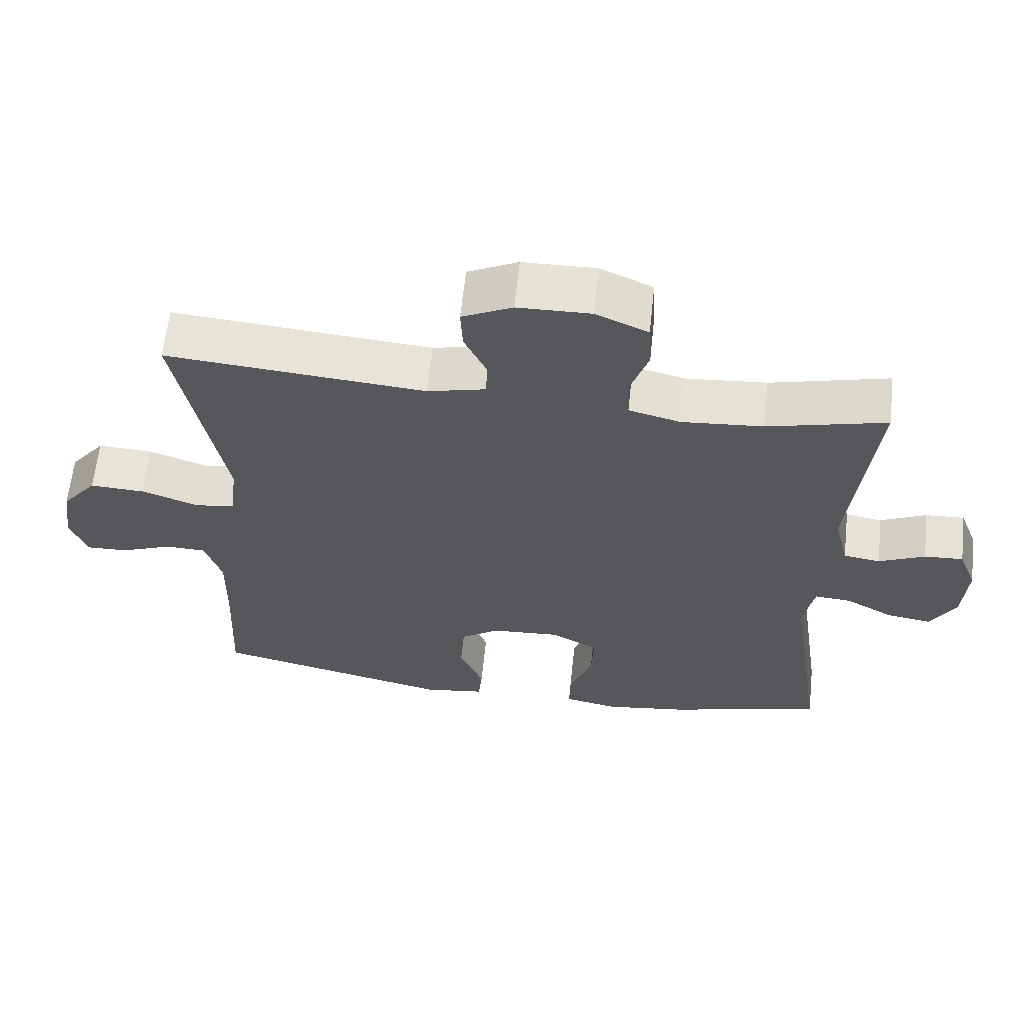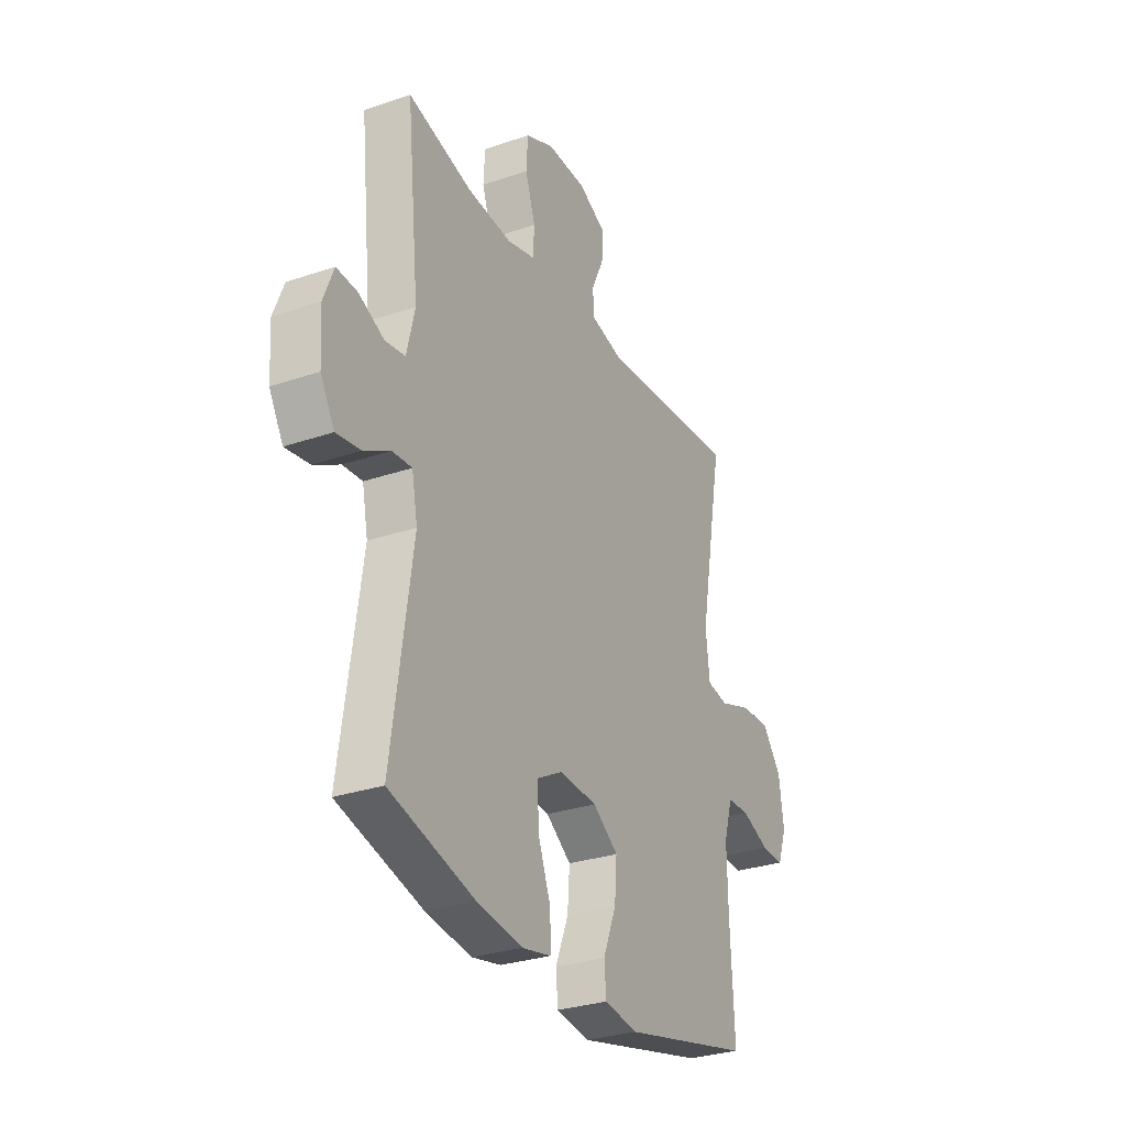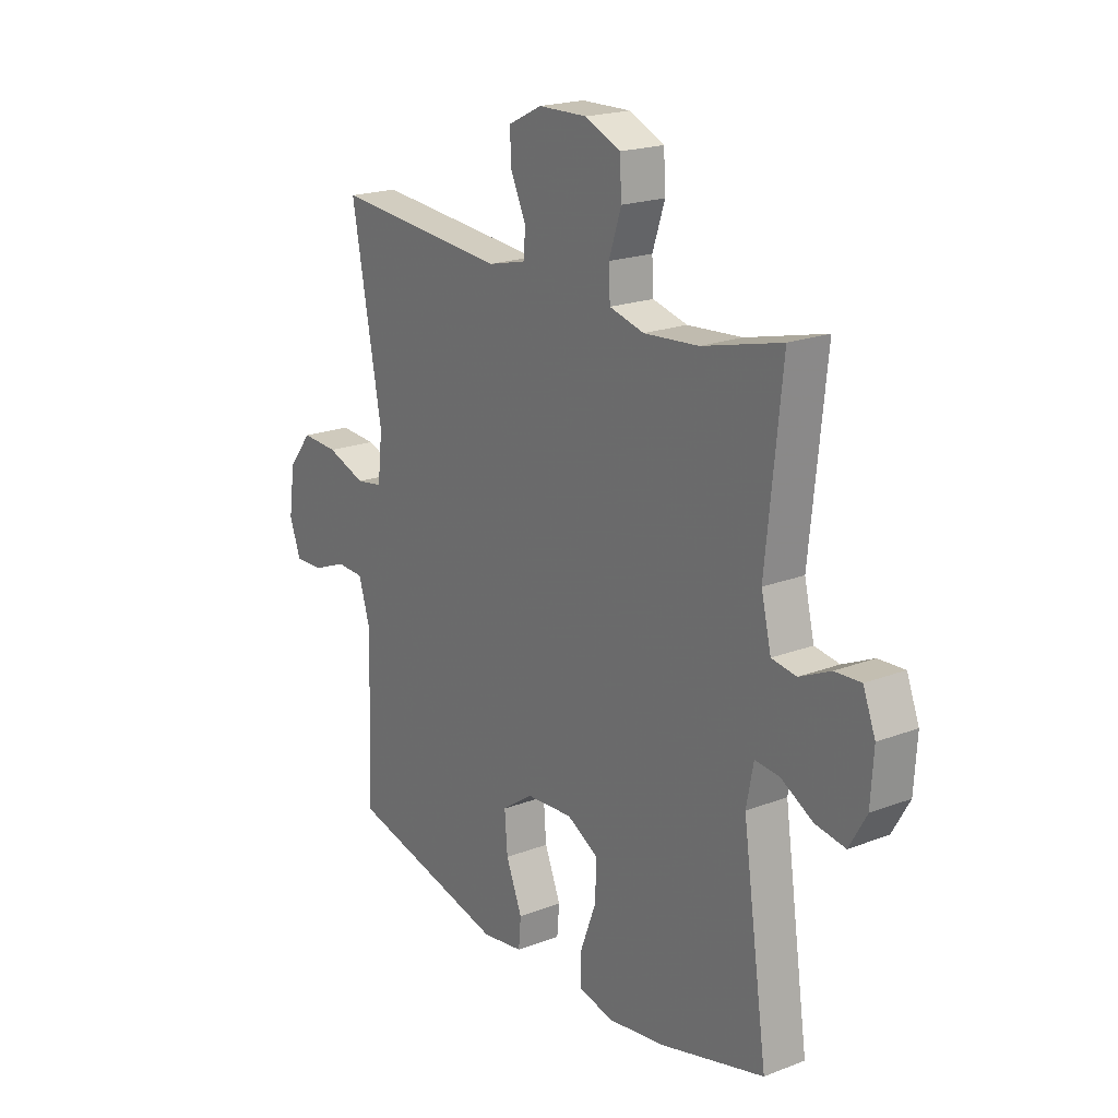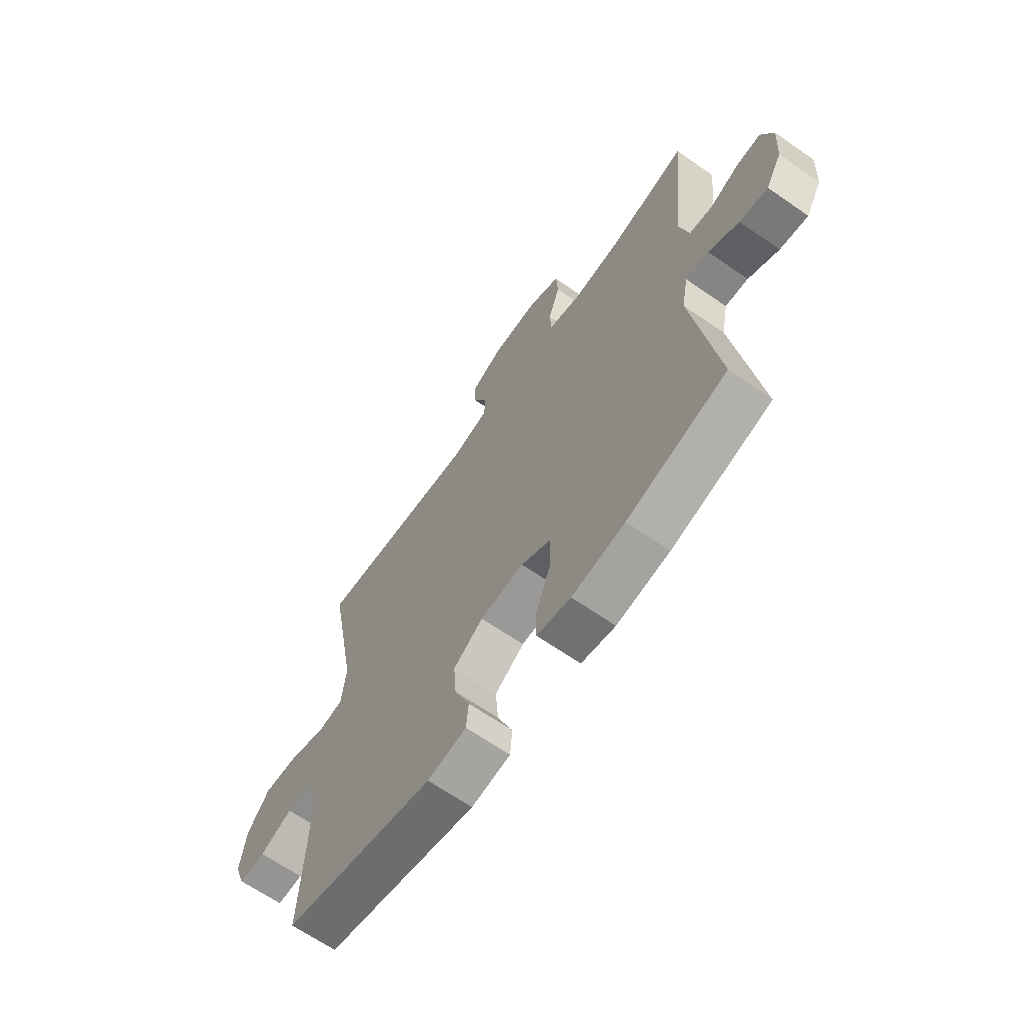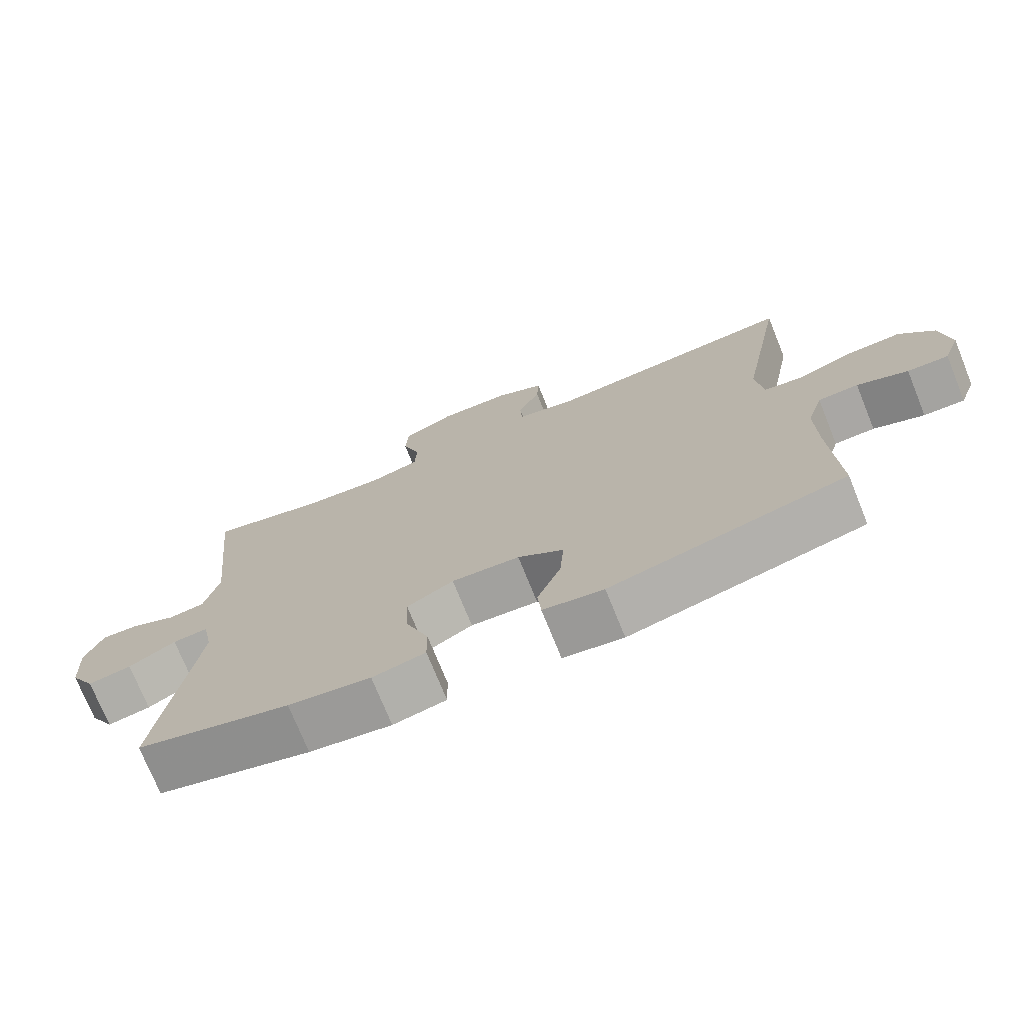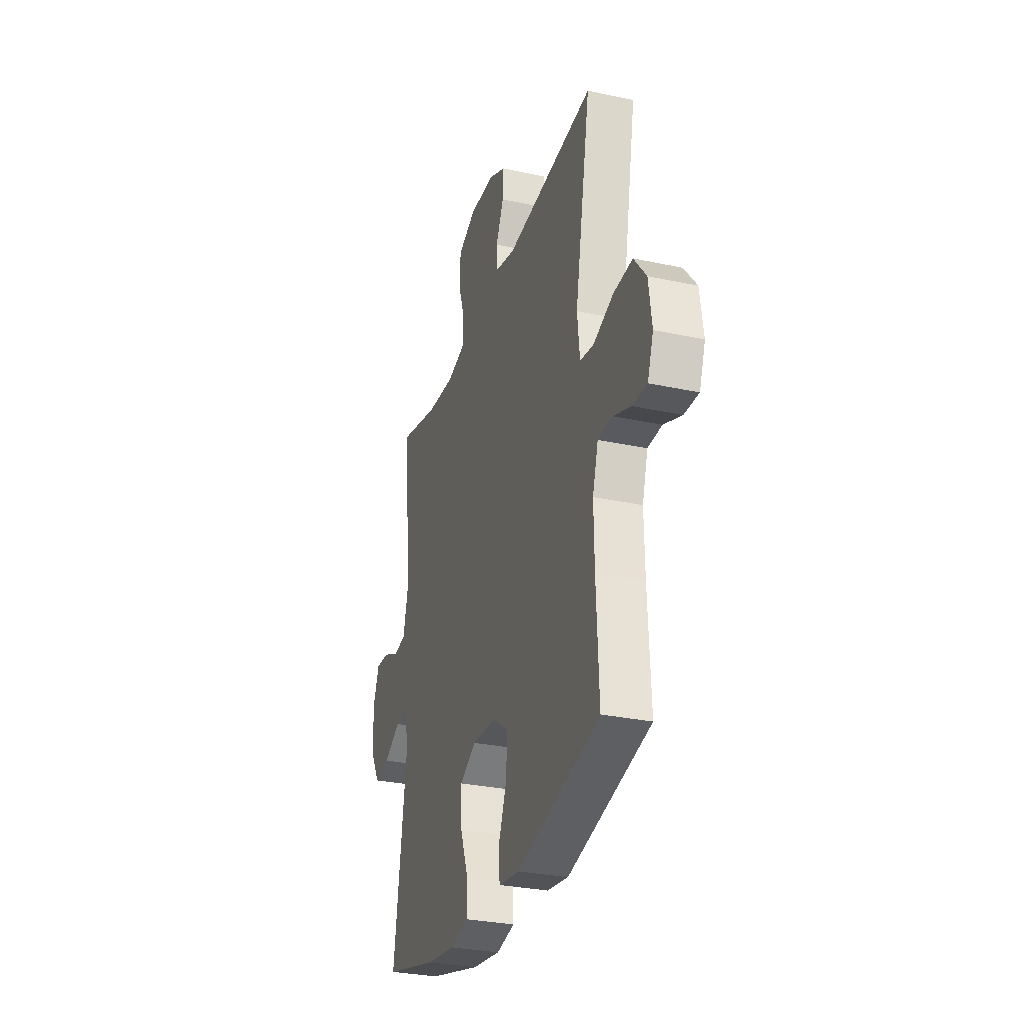
<metadata>
{"format":"obj","ext":"obj","renderer":"f3d","projection":"perspective","resolution":1024,"background":"white","views":[{"elev":62.6,"azim":-173.9,"up":"+Z"},{"elev":-29.7,"azim":-63.4,"up":"+Z"},{"elev":20.1,"azim":-125.1,"up":"+Z"},{"elev":-65.9,"azim":-124.9,"up":"+Z"},{"elev":-73.8,"azim":22.0,"up":"+Z"},{"elev":-30.1,"azim":72.6,"up":"+Z"}]}
</metadata>
<code>
v 0.5 0.07 0.5
v 0.436 0.07 0.153
v 0.446 0.07 0.063
v 0.502 0.07 0.054
v 0.584 0.07 0.083
v 0.662 0.07 0.087
v 0.712 0.07 0.024
v 0.725 0.07 -0.068
v 0.701 0.07 -0.133
v 0.642 0.07 -0.131
v 0.569 0.07 -0.102
v 0.511 0.07 -0.104
v 0.488 0.07 -0.179
v 0.49 0.07 -0.294
v 0.5 0.07 -0.5
v 0.161 0.07 -0.58
v 0.074 0.07 -0.567
v 0.069 0.07 -0.509
v 0.103 0.07 -0.425
v 0.109 0.07 -0.348
v 0.043 0.07 -0.302
v -0.055 0.07 -0.296
v -0.122 0.07 -0.333
v -0.119 0.07 -0.409
v -0.086 0.07 -0.496
v -0.085 0.07 -0.56
v -0.161 0.07 -0.576
v -0.279 0.07 -0.559
v -0.5 0.07 -0.5
v -0.447 0.07 -0.134
v -0.462 0.07 -0.057
v -0.513 0.07 -0.061
v -0.581 0.07 -0.099
v -0.644 0.07 -0.109
v -0.68 0.07 -0.046
v -0.686 0.07 0.05
v -0.66 0.07 0.117
v -0.605 0.07 0.114
v -0.54 0.07 0.084
v -0.488 0.07 0.092
v -0.467 0.07 0.18
v -0.5 0.07 0.5
v -0.333 0.07 0.458
v -0.218 0.07 0.449
v -0.145 0.07 0.468
v -0.142 0.07 0.528
v -0.168 0.07 0.606
v -0.164 0.07 0.674
v -0.09 0.07 0.707
v 0.013 0.07 0.705
v 0.084 0.07 0.67
v 0.081 0.07 0.609
v 0.049 0.07 0.541
v 0.052 0.07 0.489
v 0.134 0.07 0.469
v 0.5 0 0.5
v 0.436 0 0.153
v 0.446 0 0.063
v 0.502 0 0.054
v 0.584 0 0.083
v 0.662 0 0.087
v 0.712 0 0.024
v 0.725 0 -0.068
v 0.701 0 -0.133
v 0.642 0 -0.131
v 0.569 0 -0.102
v 0.511 0 -0.104
v 0.488 0 -0.179
v 0.49 0 -0.294
v 0.5 0 -0.5
v 0.161 0 -0.58
v 0.074 0 -0.567
v 0.069 0 -0.509
v 0.103 0 -0.425
v 0.109 0 -0.348
v 0.043 0 -0.302
v -0.055 0 -0.296
v -0.122 0 -0.333
v -0.119 0 -0.409
v -0.086 0 -0.496
v -0.085 0 -0.56
v -0.161 0 -0.576
v -0.279 0 -0.559
v -0.5 0 -0.5
v -0.447 0 -0.134
v -0.462 0 -0.057
v -0.513 0 -0.061
v -0.581 0 -0.099
v -0.644 0 -0.109
v -0.68 0 -0.046
v -0.686 0 0.05
v -0.66 0 0.117
v -0.605 0 0.114
v -0.54 0 0.084
v -0.488 0 0.092
v -0.467 0 0.18
v -0.5 0 0.5
v -0.333 0 0.458
v -0.218 0 0.449
v -0.145 0 0.468
v -0.142 0 0.528
v -0.168 0 0.606
v -0.164 0 0.674
v -0.09 0 0.707
v 0.013 0 0.705
v 0.084 0 0.67
v 0.081 0 0.609
v 0.049 0 0.541
v 0.052 0 0.489
v 0.134 0 0.469
f 51 52 53
f 50 51 53
f 49 50 53
f 48 49 53
f 47 48 53
f 46 47 53
f 45 46 53 54
f 44 45 54 55
f 41 42 43
f 40 41 43 44
f 37 38 39
f 36 37 39
f 35 36 39
f 34 35 39
f 33 34 39
f 32 33 39
f 31 32 39 40
f 40 44 55
f 31 40 55
f 30 31 55
f 28 29 30
f 27 28 30
f 26 27 30
f 25 26 30
f 24 25 30
f 17 18 19
f 16 17 19
f 15 16 19
f 14 15 19
f 13 14 19 20
f 12 13 20 21
f 9 10 11
f 8 9 11
f 7 8 11
f 6 7 11
f 5 6 11
f 4 5 11
f 3 4 11 12
f 30 55 1 2
f 23 24 30
f 30 2 3
f 23 30 3
f 22 23 3
f 3 12 21 22
f 108 107 106
f 108 106 105
f 108 105 104
f 108 104 103
f 108 103 102
f 108 102 101
f 109 108 101 100
f 110 109 100 99
f 98 97 96
f 99 98 96 95
f 94 93 92
f 94 92 91
f 94 91 90
f 94 90 89
f 94 89 88
f 94 88 87
f 95 94 87 86
f 110 99 95
f 110 95 86
f 110 86 85
f 85 84 83
f 85 83 82
f 85 82 81
f 85 81 80
f 85 80 79
f 74 73 72
f 74 72 71
f 74 71 70
f 74 70 69
f 75 74 69 68
f 76 75 68 67
f 66 65 64
f 66 64 63
f 66 63 62
f 66 62 61
f 66 61 60
f 66 60 59
f 67 66 59 58
f 57 56 110 85
f 85 79 78
f 58 57 85
f 58 85 78
f 58 78 77
f 77 76 67 58
f 1 56 57 2
f 2 57 58 3
f 3 58 59 4
f 4 59 60 5
f 5 60 61 6
f 6 61 62 7
f 7 62 63 8
f 8 63 64 9
f 9 64 65 10
f 10 65 66 11
f 11 66 67 12
f 12 67 68 13
f 13 68 69 14
f 14 69 70 15
f 15 70 71 16
f 16 71 72 17
f 17 72 73 18
f 18 73 74 19
f 19 74 75 20
f 20 75 76 21
f 21 76 77 22
f 22 77 78 23
f 23 78 79 24
f 24 79 80 25
f 25 80 81 26
f 26 81 82 27
f 27 82 83 28
f 28 83 84 29
f 29 84 85 30
f 30 85 86 31
f 31 86 87 32
f 32 87 88 33
f 33 88 89 34
f 34 89 90 35
f 35 90 91 36
f 36 91 92 37
f 37 92 93 38
f 38 93 94 39
f 39 94 95 40
f 40 95 96 41
f 41 96 97 42
f 42 97 98 43
f 43 98 99 44
f 44 99 100 45
f 45 100 101 46
f 46 101 102 47
f 47 102 103 48
f 48 103 104 49
f 49 104 105 50
f 50 105 106 51
f 51 106 107 52
f 52 107 108 53
f 53 108 109 54
f 54 109 110 55
f 55 110 56 1

</code>
